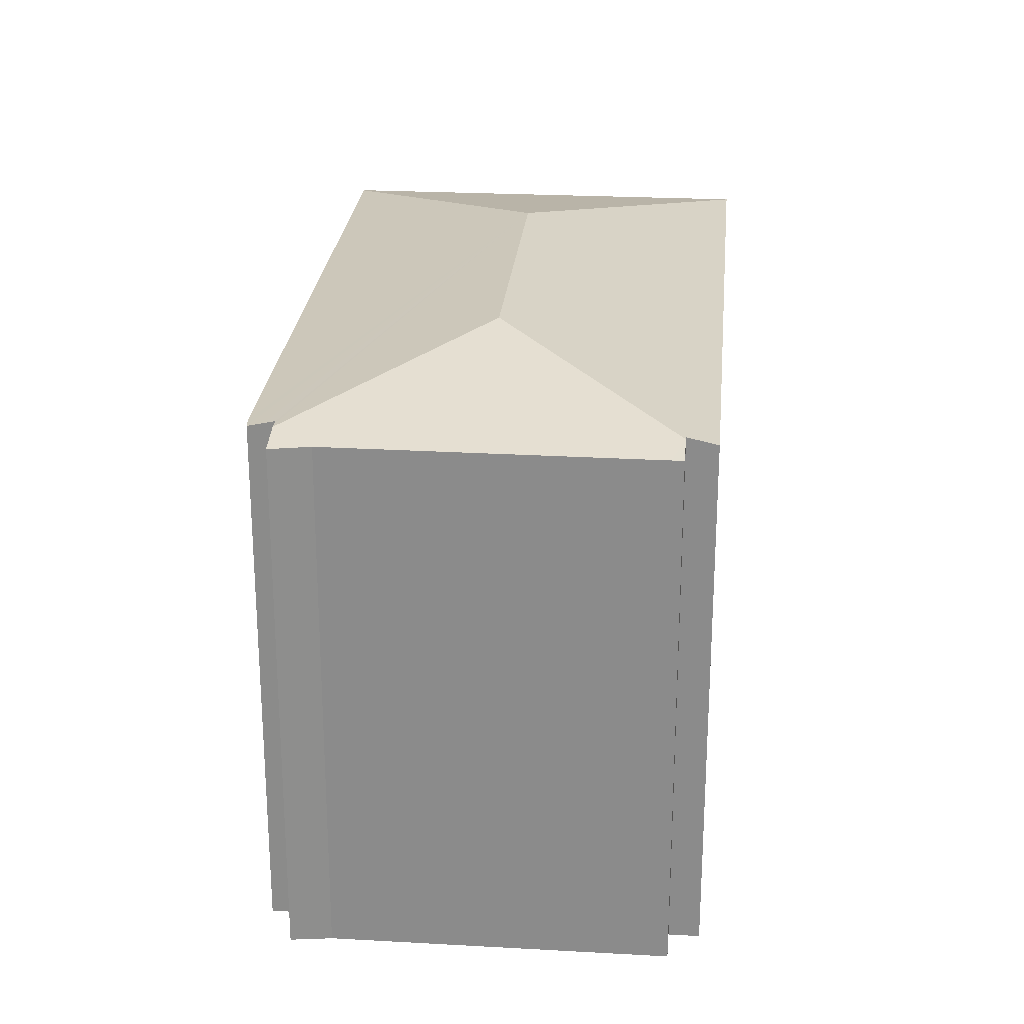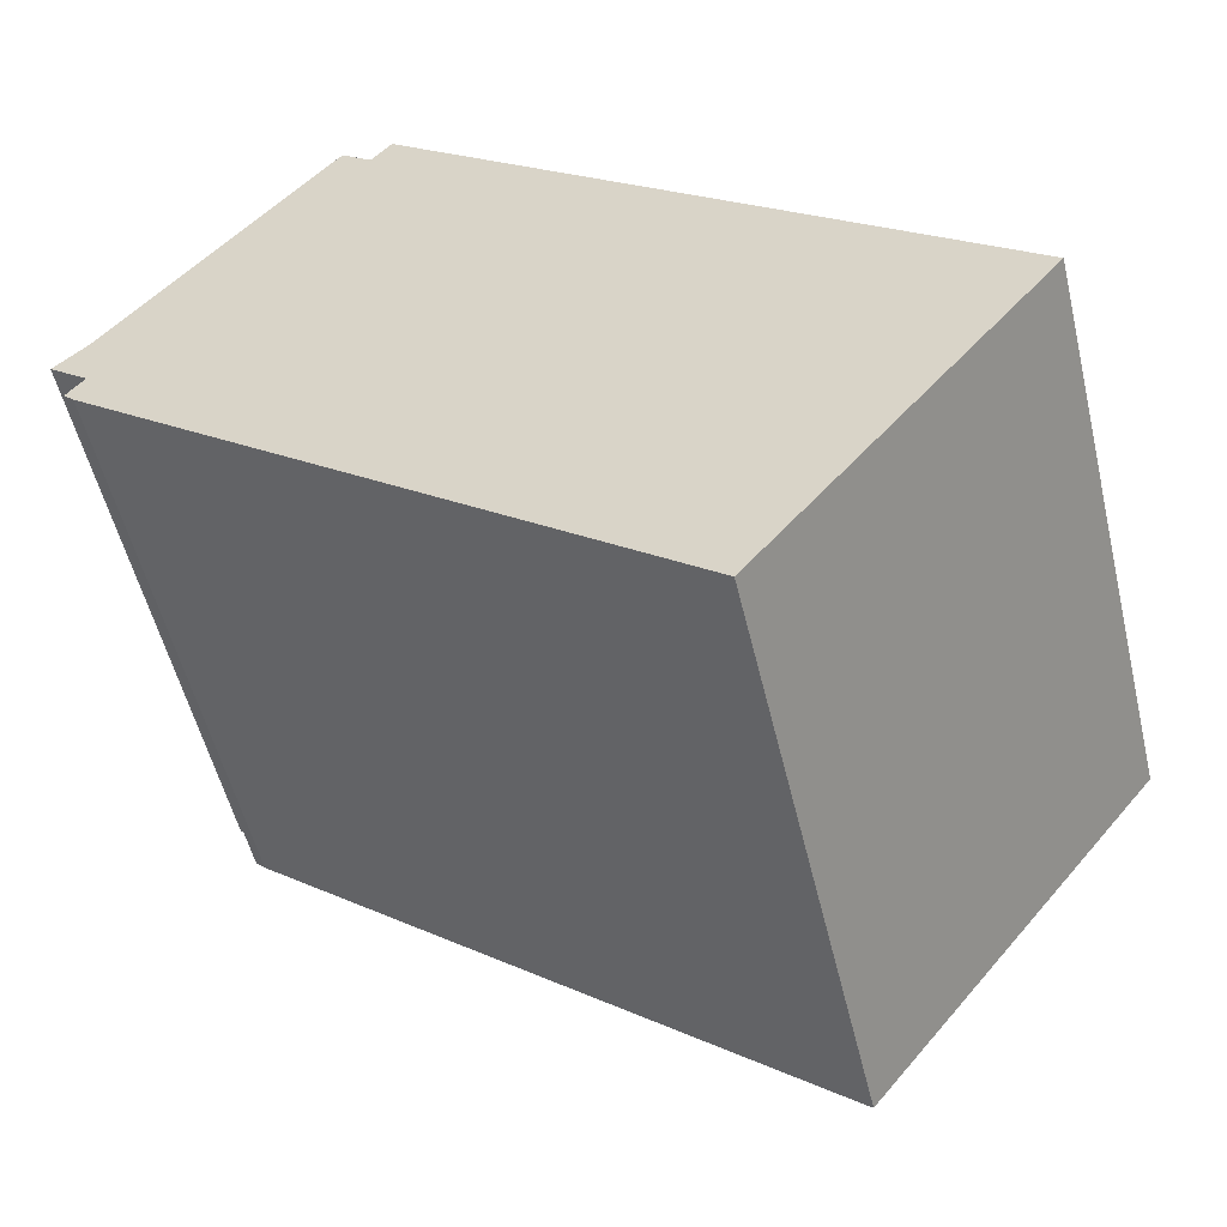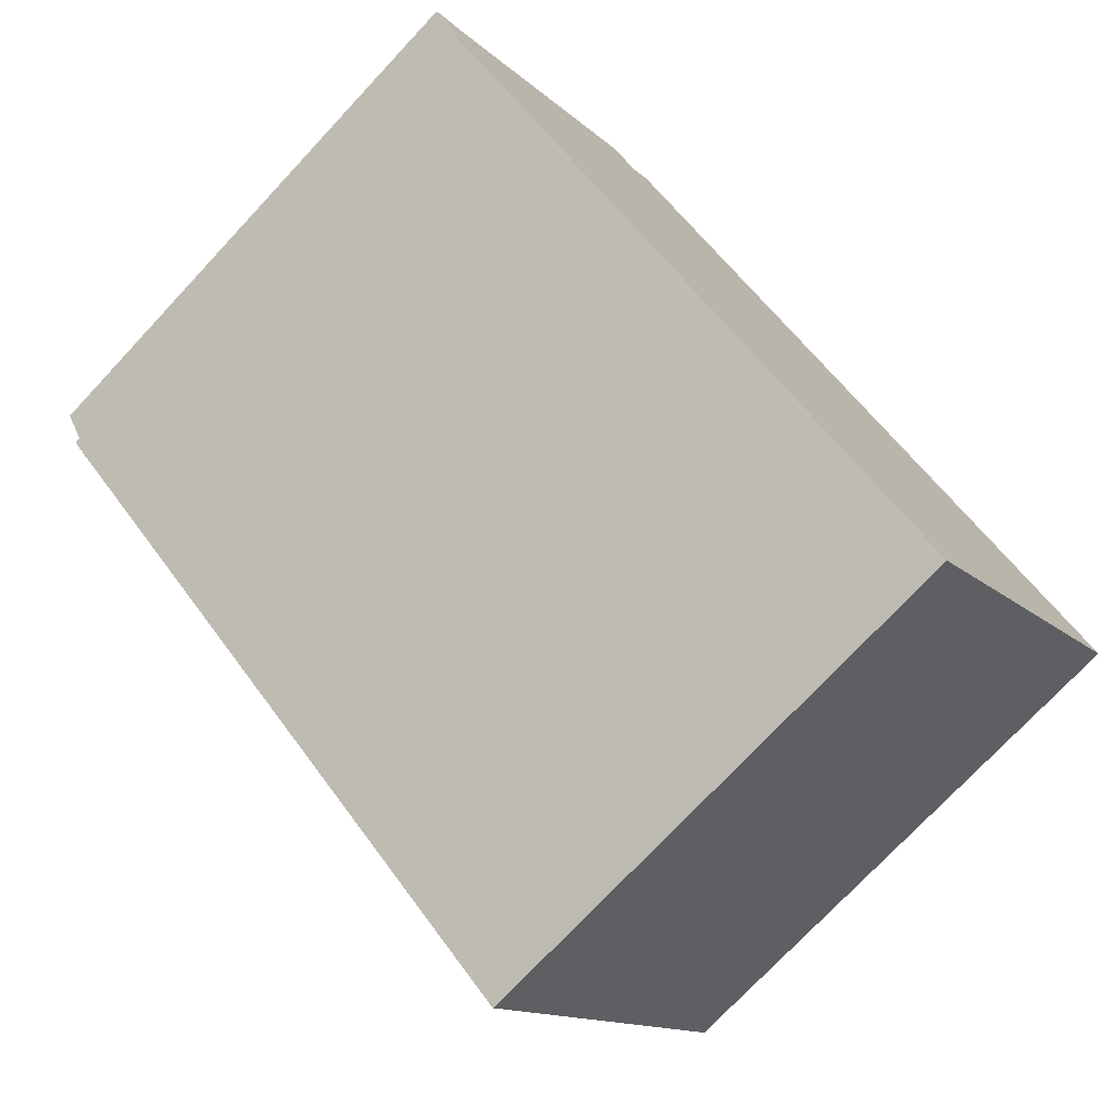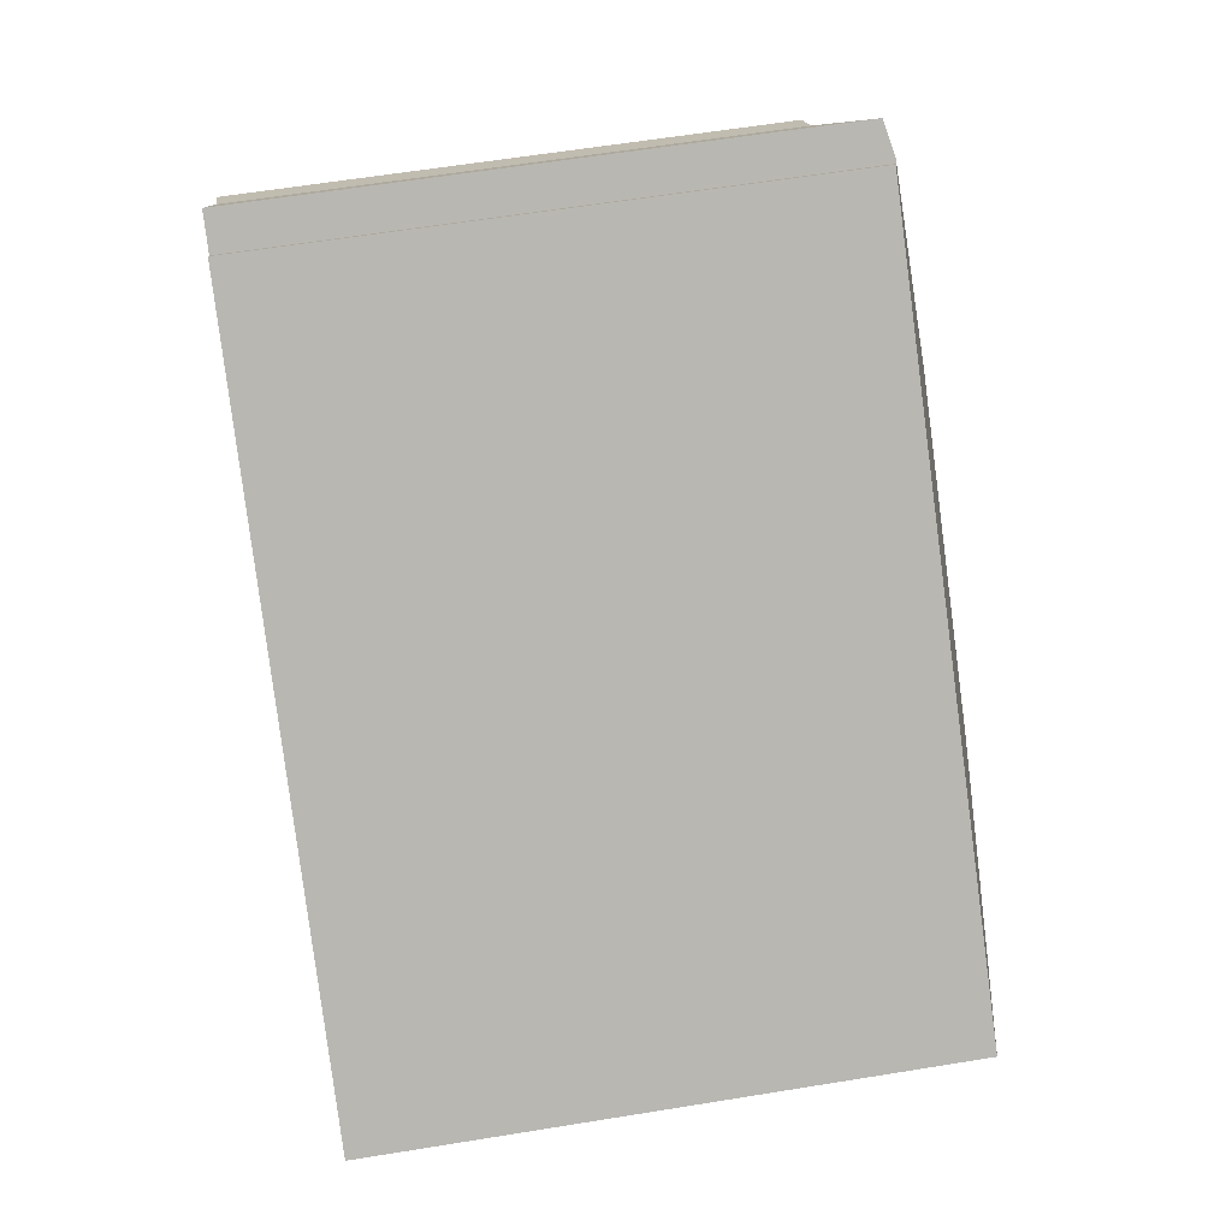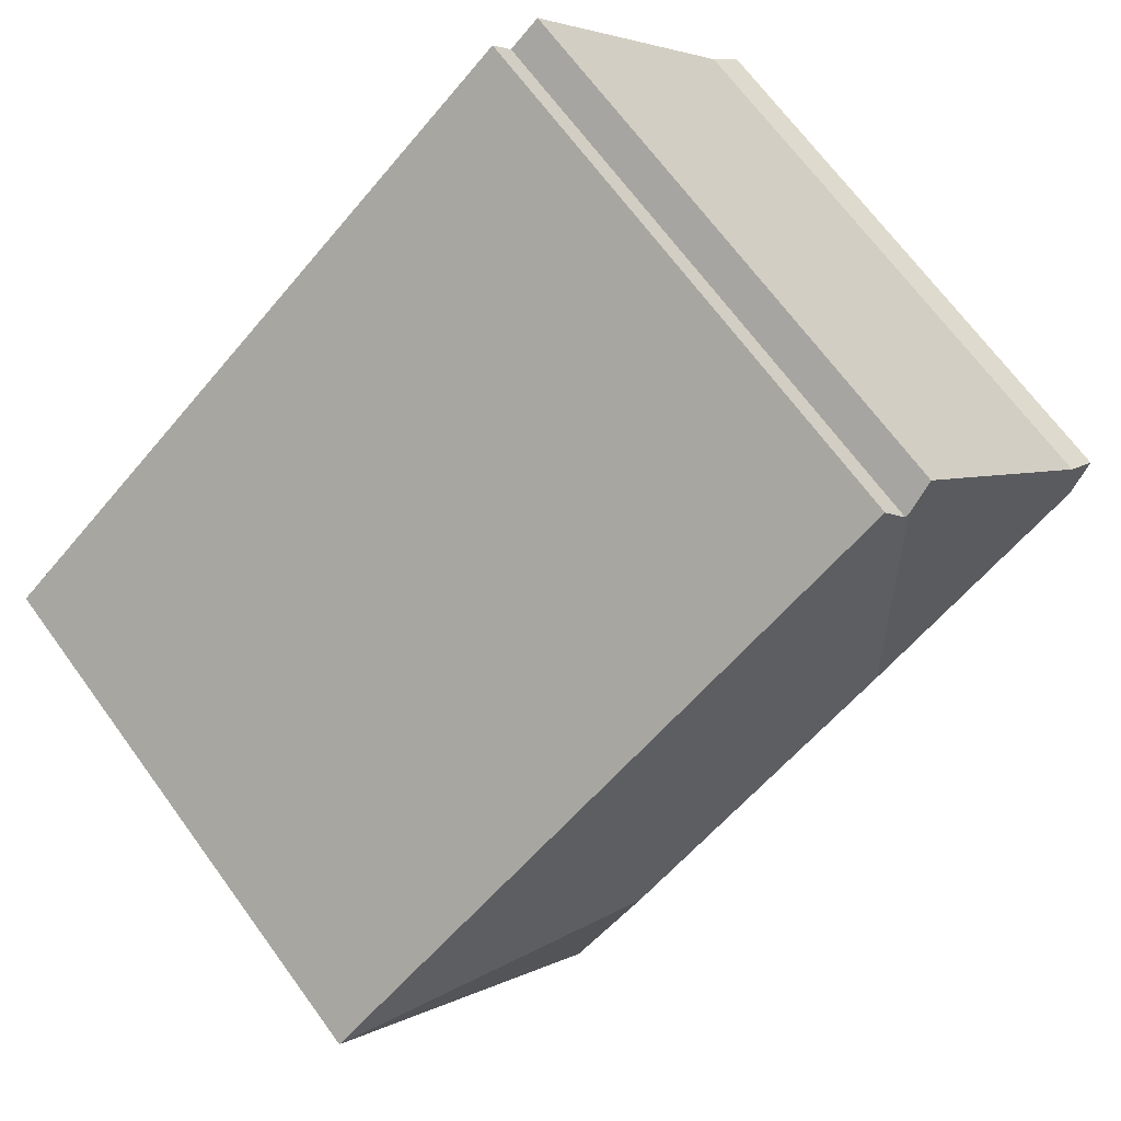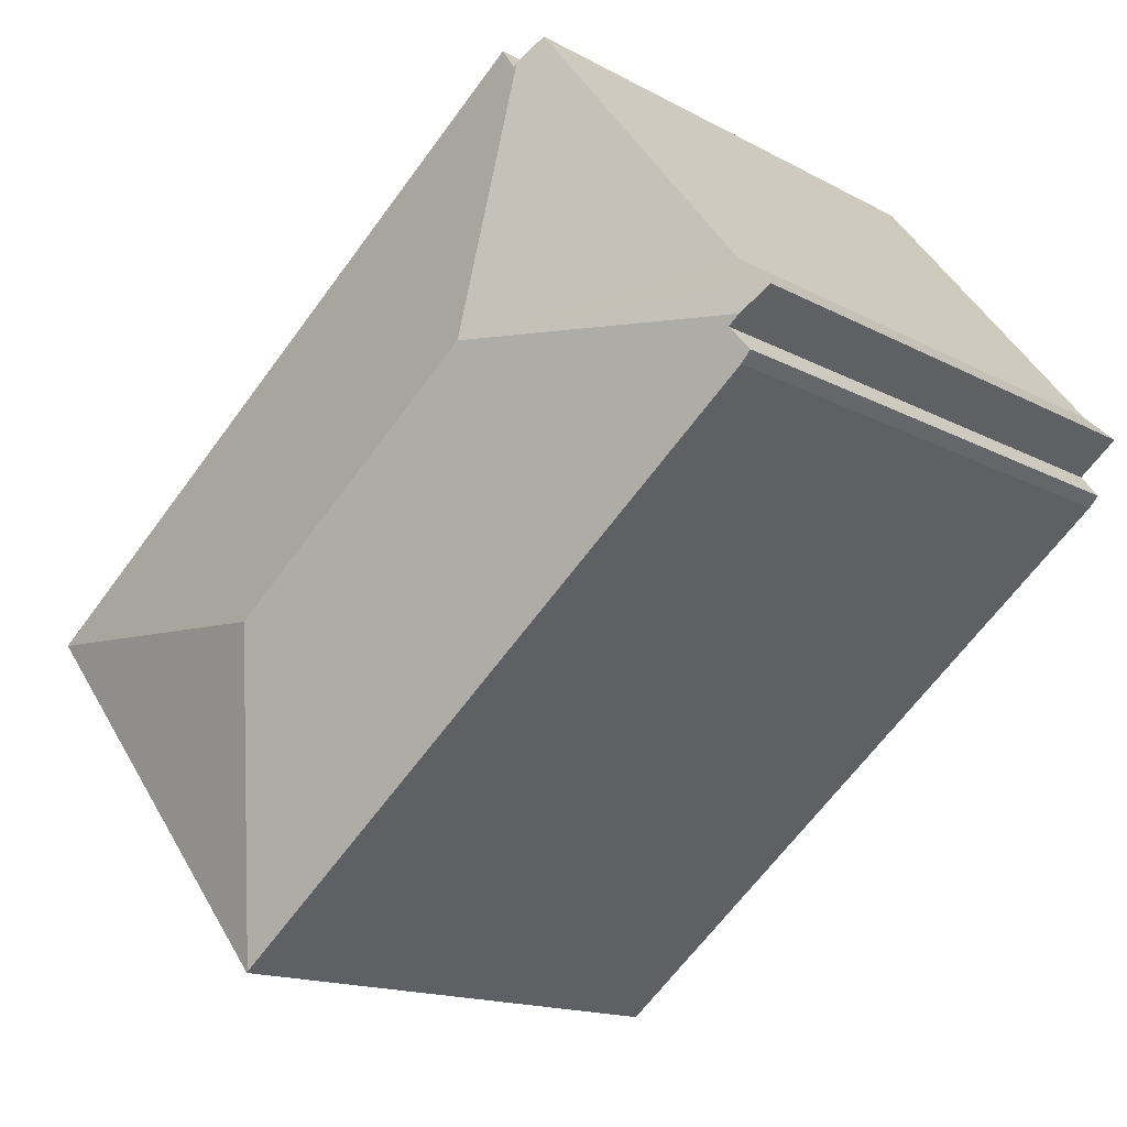
<metadata>
{"format":"obj","ext":"obj","renderer":"f3d","projection":"perspective","resolution":1024,"background":"white","views":[{"elev":25.4,"azim":-46.3,"up":"+Y"},{"elev":-53.8,"azim":13.4,"up":"+Z"},{"elev":-74.4,"azim":-43.1,"up":"+Z"},{"elev":60.4,"azim":80.5,"up":"+Z"},{"elev":68.6,"azim":143.8,"up":"+Z"},{"elev":-15.1,"azim":-139.0,"up":"+Z"}]}
</metadata>
<code>
v  15.91 14.66 -13.56
v  23.38 14.65 -4.385
v  15.94 14.65 -13.59
v  15 15.95 -5.314
v  0.825 14.65 -1.654
v  0.554 14.66 -1.382
v  0.83 14.76 -1.031
v  1.012 14.82 -0.798
v  0.825 14.82 -0.652
v  0.724 14.82 -0.572
v  7.999 15.95 0.234
v  0.196 14.63 0.182
v  0.03 14.63 -0.024
v  0 14.62 8.952e-16
v  0.825 14.65 0.766
v  6.322 14.64 7.668
v  7.208 14.83 7.372
v  6.521 14.64 7.918
v  7.305 14.83 7.295
v  7.823 14.65 7.949
v  7.305 -4.467e-16 7.295
v  6.521 -4.848e-16 7.918
v  7.208 -4.514e-16 7.372
v  7.823 -4.867e-16 7.949
v  23.38 2.685e-16 -4.385
v  1.012 4.886e-17 -0.798
v  0.554 8.462e-17 -1.382
v  0.83 6.313e-17 -1.031
v  0.825 -4.69e-17 0.766
v  0 0 0
v  0.196 -1.114e-17 0.182
v  6.322 -4.695e-16 7.668
v  15.94 8.32e-16 -13.59
v  0.825 1.013e-16 -1.654
v  15.91 8.304e-16 -13.56
v  0.724 3.502e-17 -0.572
v  0.825 3.992e-17 -0.652
v  0.03 1.47e-18 -0.024
g defaultobject
f 1 2 3
f 2 1 4
f 5 4 1
f 4 5 6
f 4 6 7
f 4 7 8
f 4 8 9
f 4 9 10
f 4 10 11
f 12 13 14
f 13 12 10
f 10 12 11
f 11 12 15
f 11 15 16
f 11 16 17
f 17 16 18
f 19 11 17
f 11 19 20
f 11 20 2
f 11 2 4
f 18 19 17
f 19 18 21
f 21 18 22
f 21 22 23
f 24 2 20
f 2 24 25
f 21 20 19
f 20 21 24
f 7 26 8
f 26 7 6
f 26 6 27
f 26 27 28
f 12 29 15
f 29 12 14
f 29 14 30
f 29 30 31
f 29 16 15
f 16 29 18
f 18 29 22
f 22 29 32
f 25 3 2
f 3 25 33
f 3 5 1
f 5 3 33
f 5 33 34
f 34 33 35
f 5 27 6
f 27 5 34
f 26 9 8
f 9 26 10
f 10 26 13
f 13 26 14
f 14 26 30
f 30 26 36
f 36 26 37
f 30 36 38
f 34 28 27
f 28 34 26
f 26 34 35
f 26 35 32
f 32 35 22
f 22 35 23
f 23 35 21
f 21 35 24
f 24 35 25
f 25 35 33
f 38 31 30
f 31 38 36
f 31 36 29
f 29 36 32
f 32 36 37
f 32 37 26

</code>
